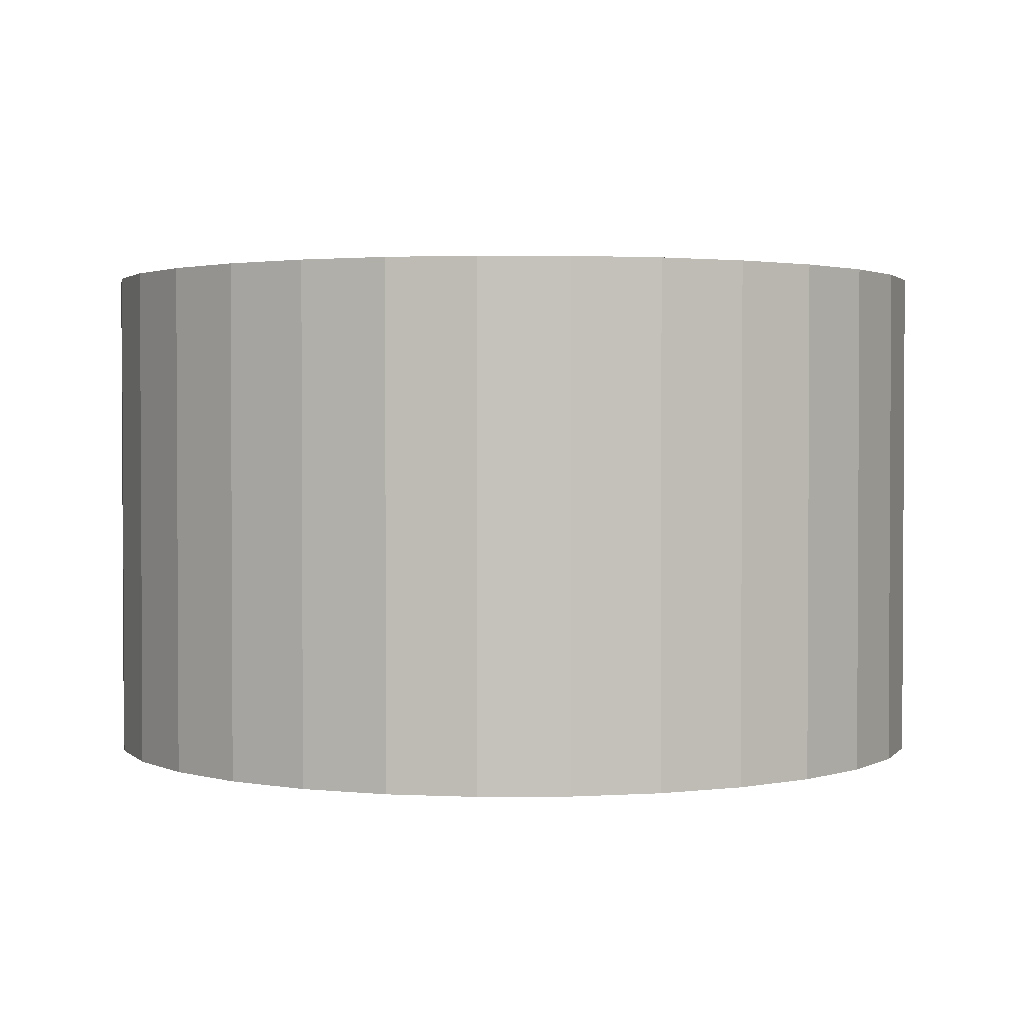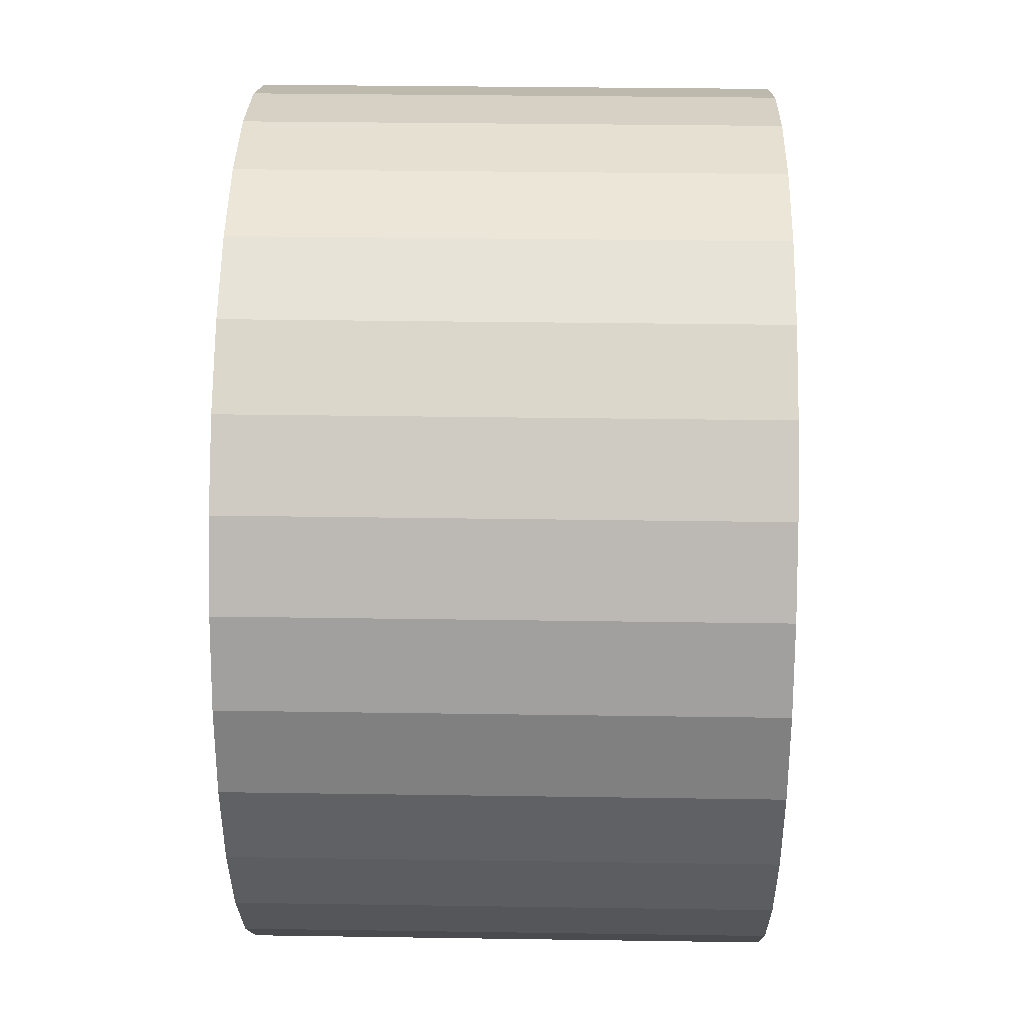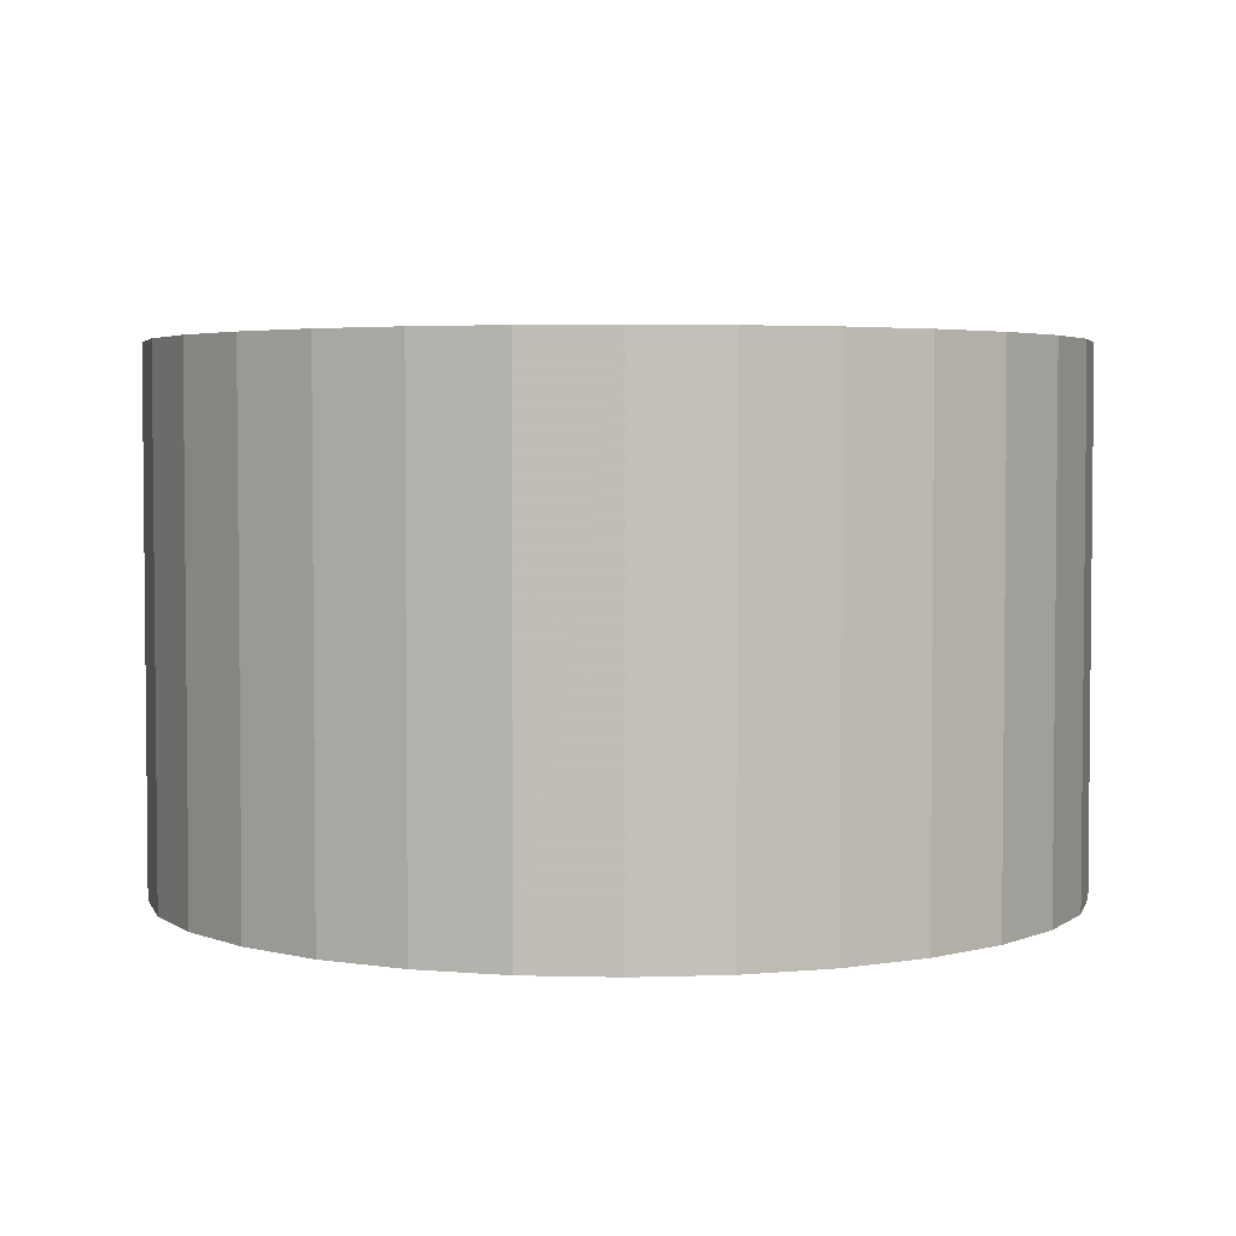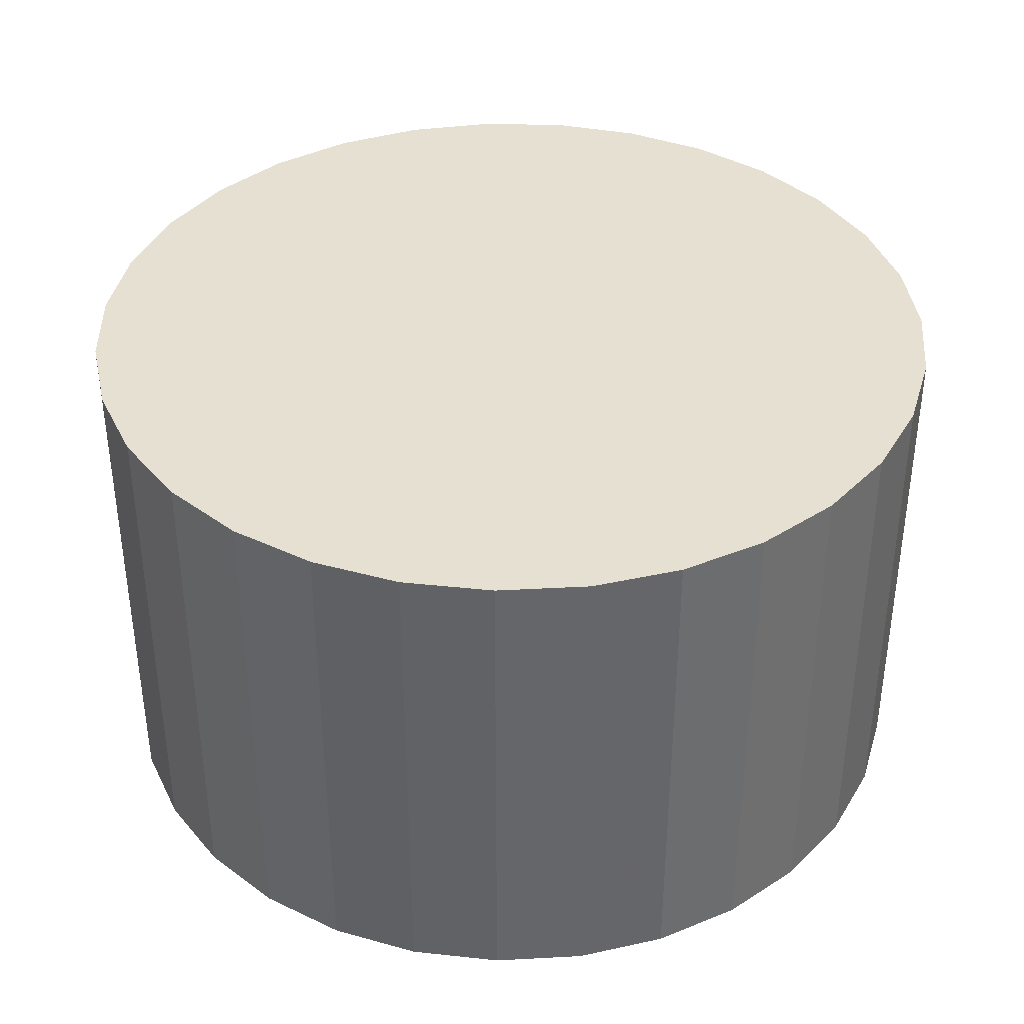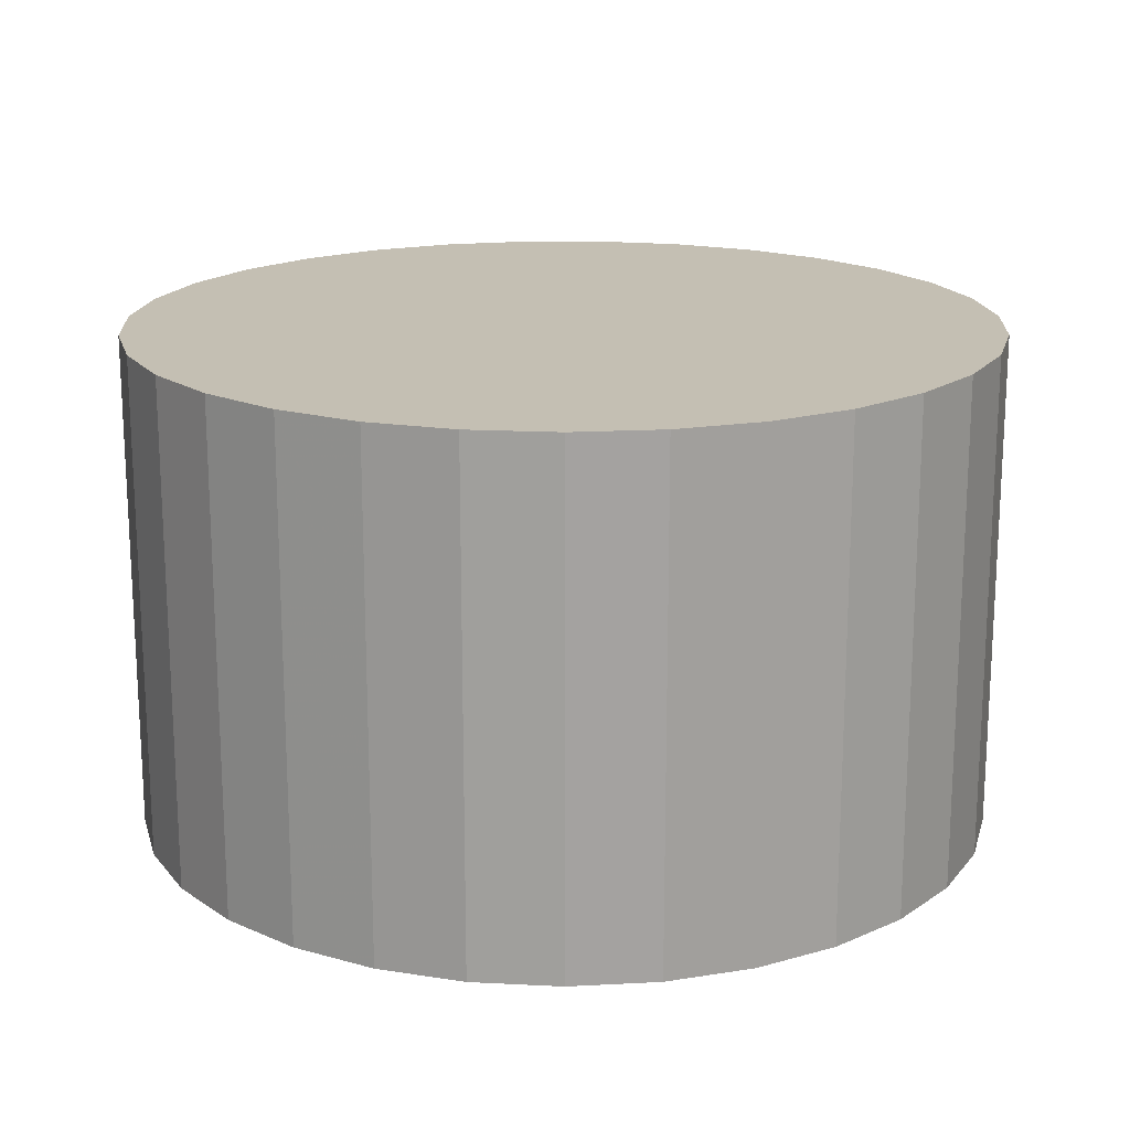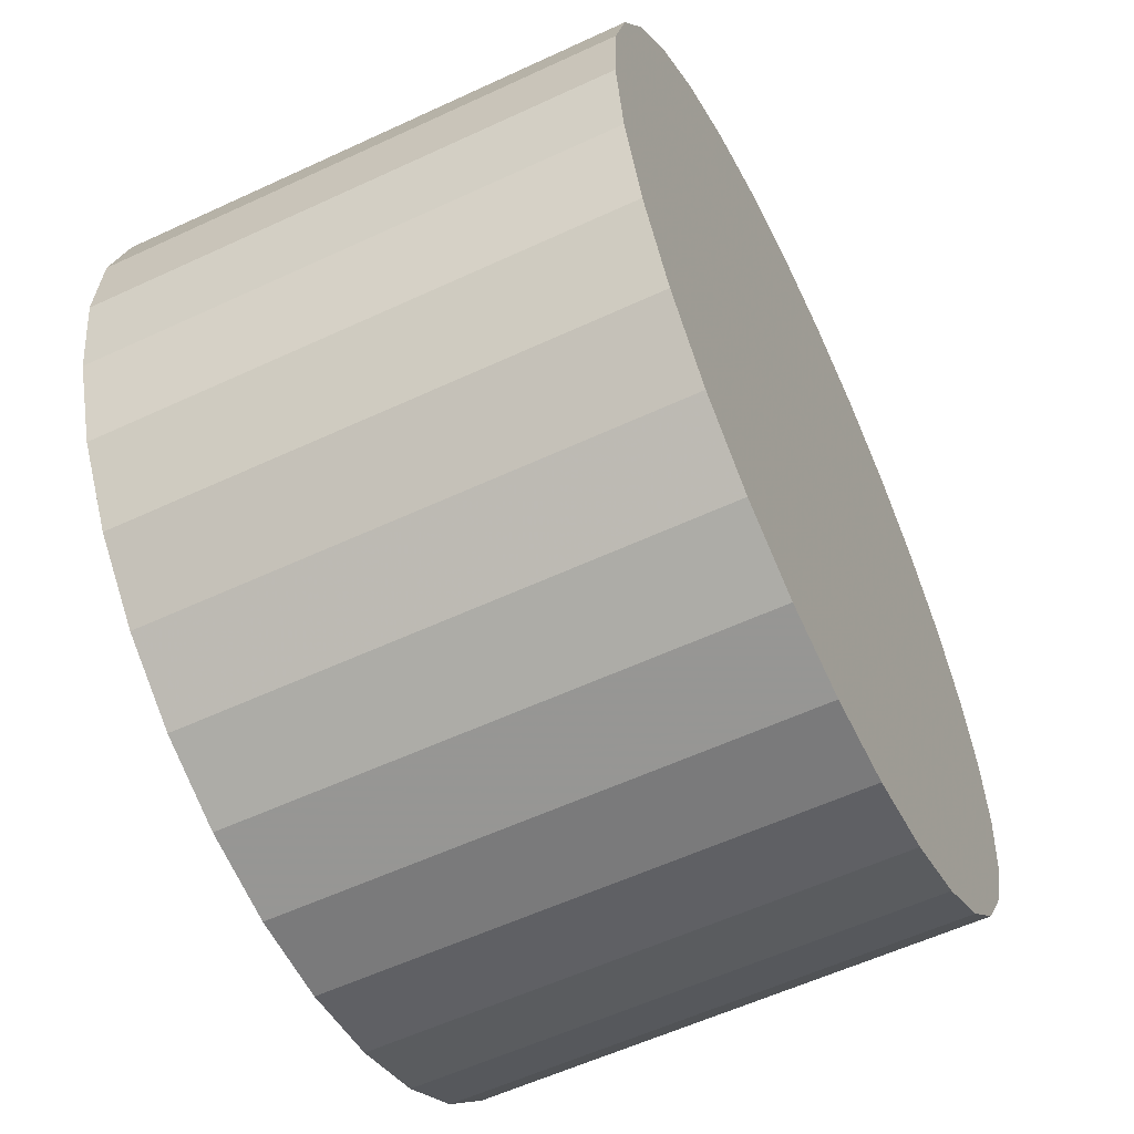
<metadata>
{"format":"obj","ext":"obj","renderer":"f3d","projection":"perspective","resolution":1024,"background":"white","views":[{"elev":1.9,"azim":27.6,"up":"+Y"},{"elev":32.6,"azim":-88.8,"up":"+Z"},{"elev":3.6,"azim":173.5,"up":"+Y"},{"elev":38.4,"azim":-102.6,"up":"+Y"},{"elev":17.7,"azim":-69.8,"up":"+Y"},{"elev":-58.1,"azim":-64.3,"up":"+Z"}]}
</metadata>
<code>
v 0 -7 -7
v 0 7 -7
v -0 -7 5
v -0 7 5
v -10.18 -7 -0.6524
v -10.18 7 -0.6524
v -5.824 -7 -17.49
v -5.824 7 -17.49
v 4.732 -7 4.027
v 4.732 7 4.027
v 11.25 -7 -2.832
v 11.25 7 -2.832
v -2.416 -7 4.754
v -2.416 7 4.754
v 8.698 -7 1.268
v 8.698 7 1.268
v -10.77 -7 -12.28
v -10.77 7 -12.28
v -6.855 -7 2.849
v -6.855 7 2.849
v 9.489 -7 -14.35
v 9.489 7 -14.35
v 11.86 -7 -5.183
v 11.86 7 -5.183
v -3.592 -7 -18.45
v -3.592 7 -18.45
v -11.98 -7 -7.608
v -11.98 7 -7.608
v -7.816 -7 -16.11
v -7.816 7 -16.11
v -1.214 -7 -18.94
v -1.214 7 -18.94
v 11.62 -7 -10.01
v 11.62 7 -10.01
v -11.62 -7 -10.01
v -11.62 7 -10.01
v 1.214 -7 -18.94
v 1.214 7 -18.94
v 7.816 -7 -16.11
v 7.816 7 -16.11
v 11.98 -7 -7.608
v 11.98 7 -7.608
v 3.592 -7 -18.45
v 3.592 7 -18.45
v -11.86 -7 -5.183
v -11.86 7 -5.183
v -9.489 -7 -14.35
v -9.489 7 -14.35
v 6.855 -7 2.849
v 6.855 7 2.849
v 10.77 -7 -12.28
v 10.77 7 -12.28
v -8.698 -7 1.268
v -8.698 7 1.268
v 2.416 -7 4.754
v 2.416 7 4.754
v -11.25 -7 -2.832
v -11.25 7 -2.832
v -4.732 -7 4.027
v -4.732 7 4.027
v 5.824 -7 -17.49
v 5.824 7 -17.49
v 10.18 -7 -0.6524
v 10.18 7 -0.6524
f 1 55 9
f 1 9 49
f 1 49 15
f 1 15 63
f 1 63 11
f 1 11 23
f 1 23 41
f 1 41 33
f 1 33 51
f 1 51 21
f 1 21 39
f 1 39 61
f 1 61 43
f 1 43 37
f 1 37 31
f 1 31 25
f 1 25 7
f 1 7 29
f 1 29 47
f 1 47 17
f 1 17 35
f 1 35 27
f 1 27 45
f 1 45 57
f 1 57 5
f 1 5 53
f 1 53 19
f 1 19 59
f 1 59 13
f 1 13 3
f 1 3 55
f 10 56 2
f 50 10 2
f 16 50 2
f 64 16 2
f 12 64 2
f 24 12 2
f 42 24 2
f 34 42 2
f 52 34 2
f 22 52 2
f 40 22 2
f 62 40 2
f 44 62 2
f 38 44 2
f 32 38 2
f 26 32 2
f 8 26 2
f 30 8 2
f 48 30 2
f 18 48 2
f 36 18 2
f 28 36 2
f 46 28 2
f 58 46 2
f 6 58 2
f 54 6 2
f 20 54 2
f 60 20 2
f 14 60 2
f 4 14 2
f 56 4 2
f 56 10 55
f 55 10 9
f 10 50 9
f 9 50 49
f 50 16 49
f 49 16 15
f 16 64 15
f 15 64 63
f 64 12 63
f 63 12 11
f 12 24 11
f 11 24 23
f 24 42 23
f 23 42 41
f 42 34 41
f 41 34 33
f 34 52 33
f 33 52 51
f 52 22 51
f 51 22 21
f 22 40 21
f 21 40 39
f 40 62 39
f 39 62 61
f 62 44 61
f 61 44 43
f 44 38 43
f 43 38 37
f 38 32 37
f 37 32 31
f 32 26 31
f 31 26 25
f 26 8 25
f 25 8 7
f 8 30 7
f 7 30 29
f 30 48 29
f 29 48 47
f 48 18 47
f 47 18 17
f 18 36 17
f 17 36 35
f 36 28 35
f 35 28 27
f 28 46 27
f 27 46 45
f 46 58 45
f 45 58 57
f 58 6 57
f 57 6 5
f 6 54 5
f 5 54 53
f 54 20 53
f 53 20 19
f 20 60 19
f 19 60 59
f 60 14 59
f 59 14 13
f 4 56 3
f 3 56 55
f 14 4 13
f 13 4 3

</code>
